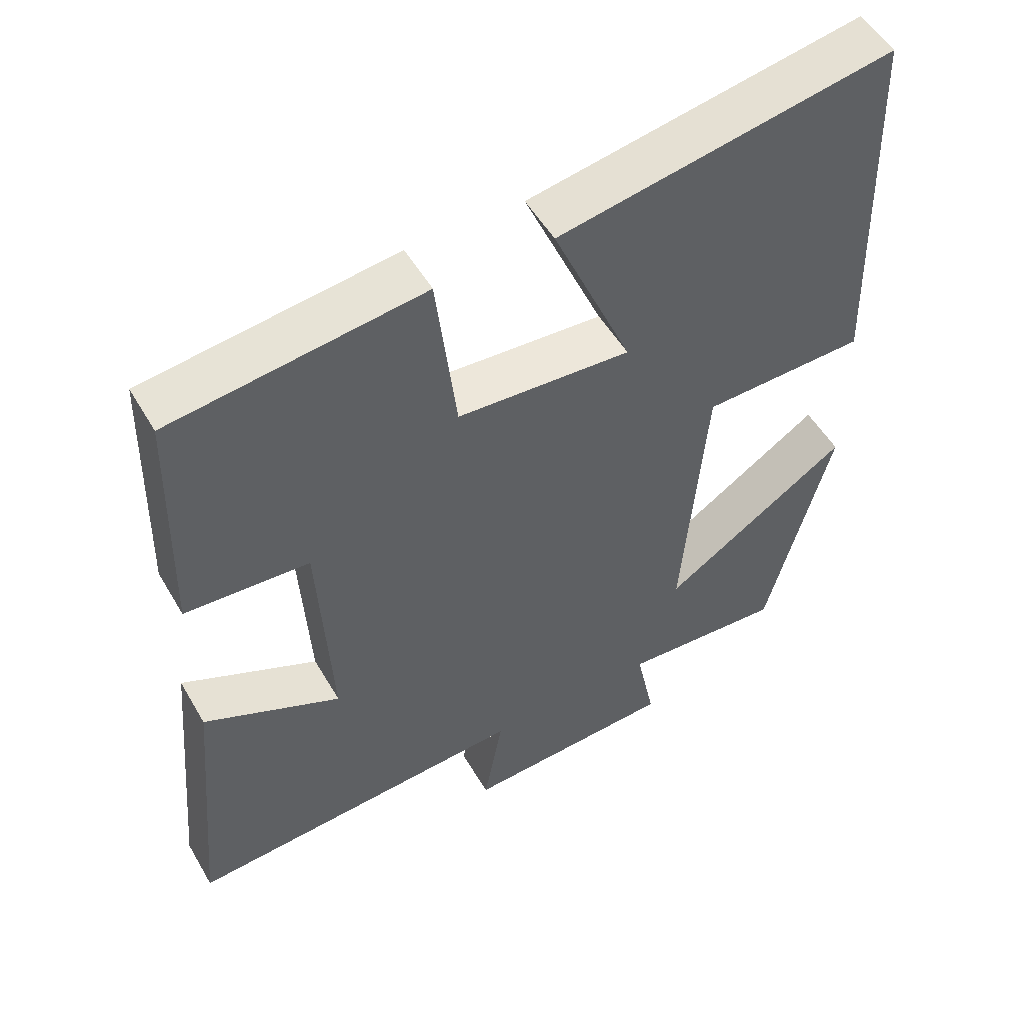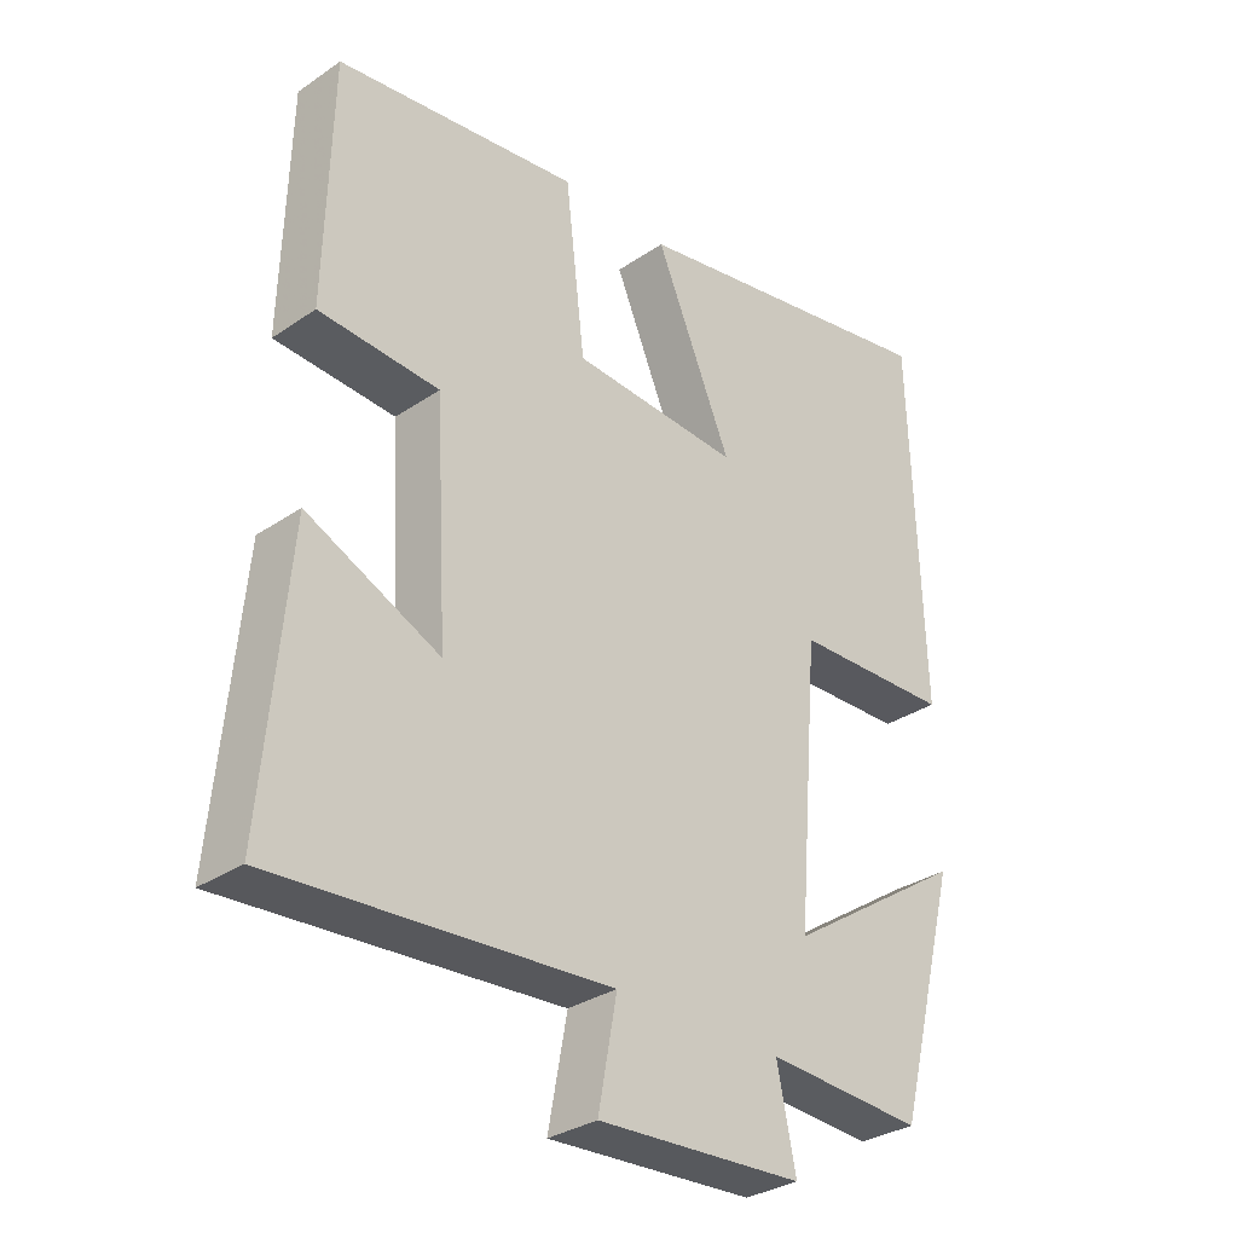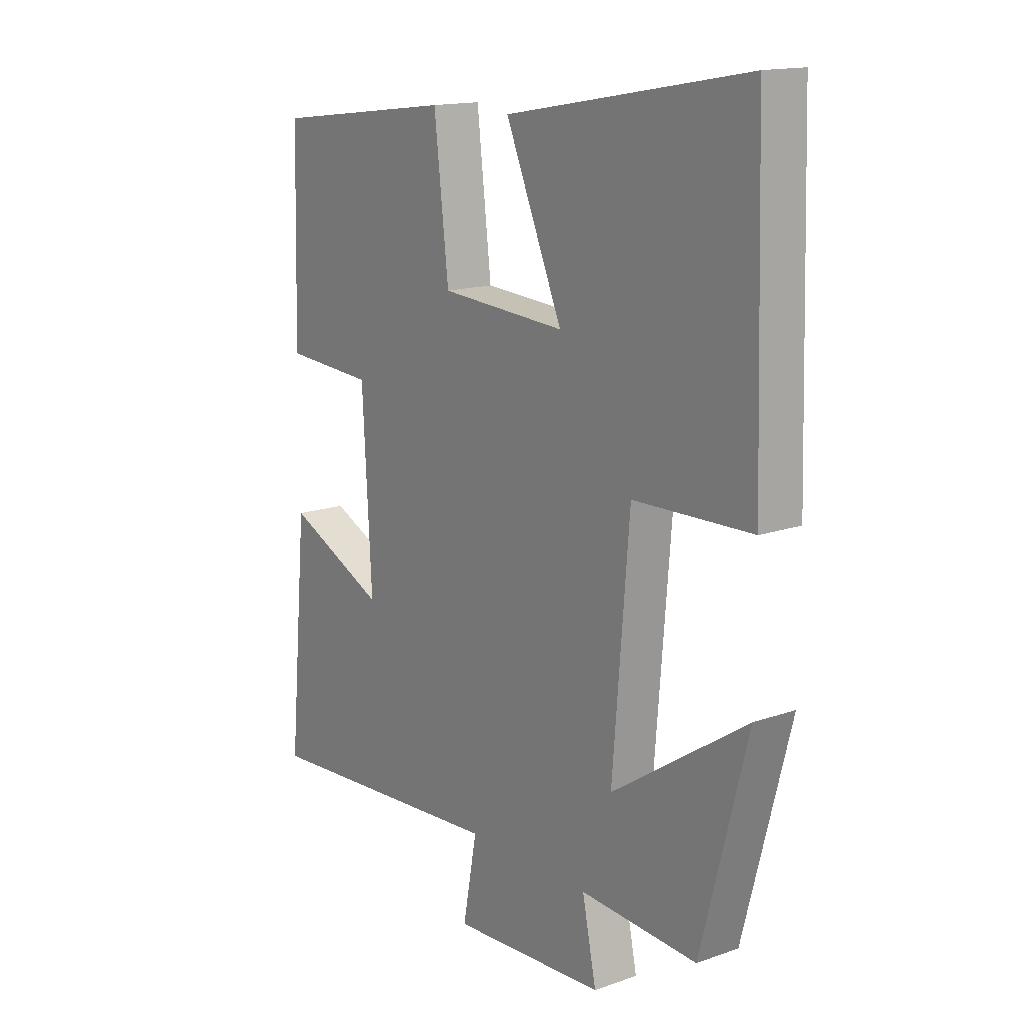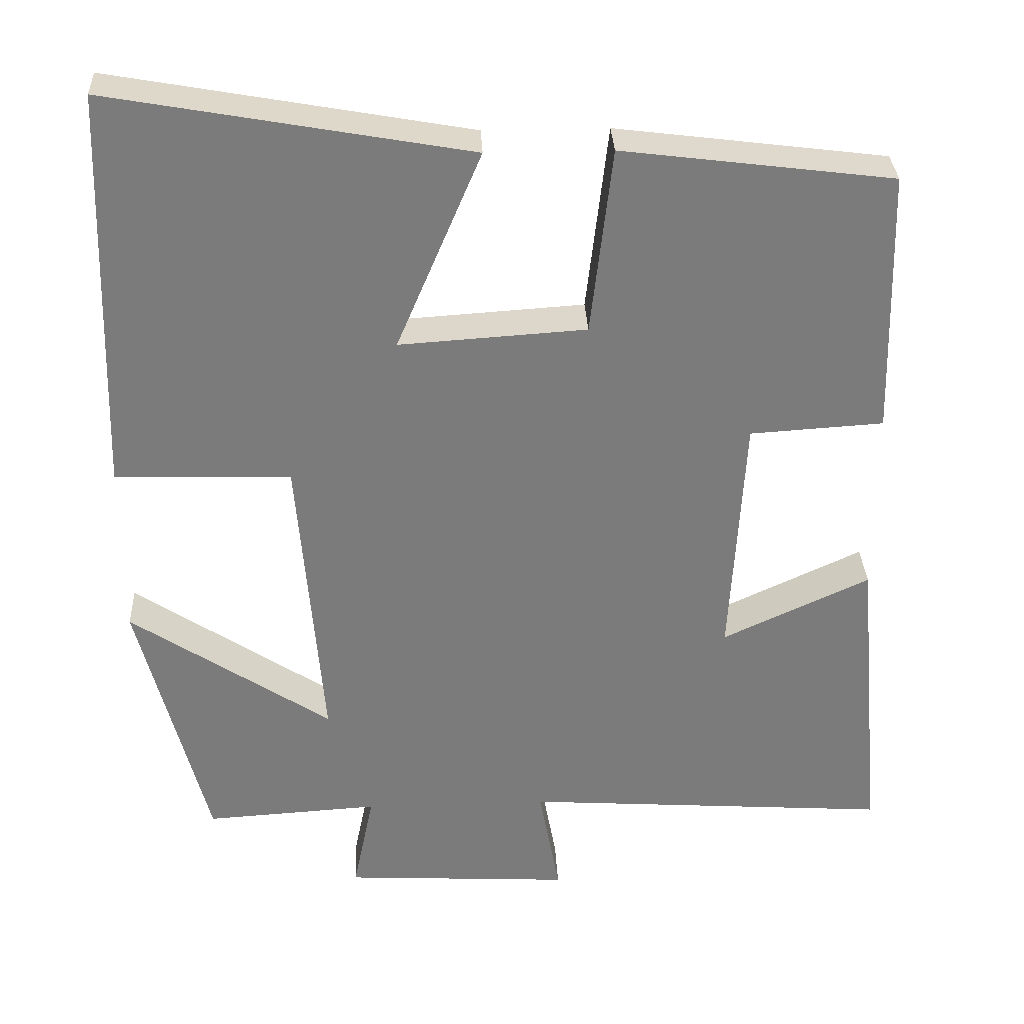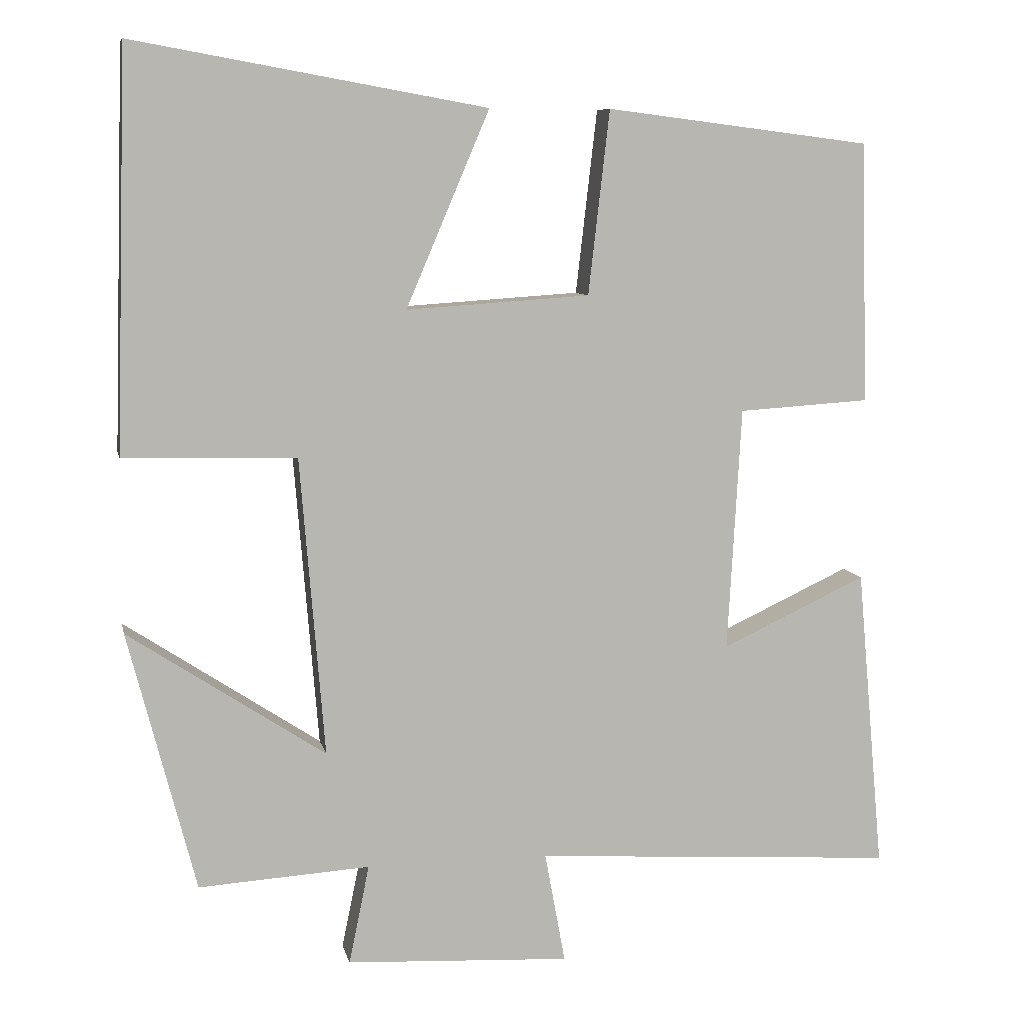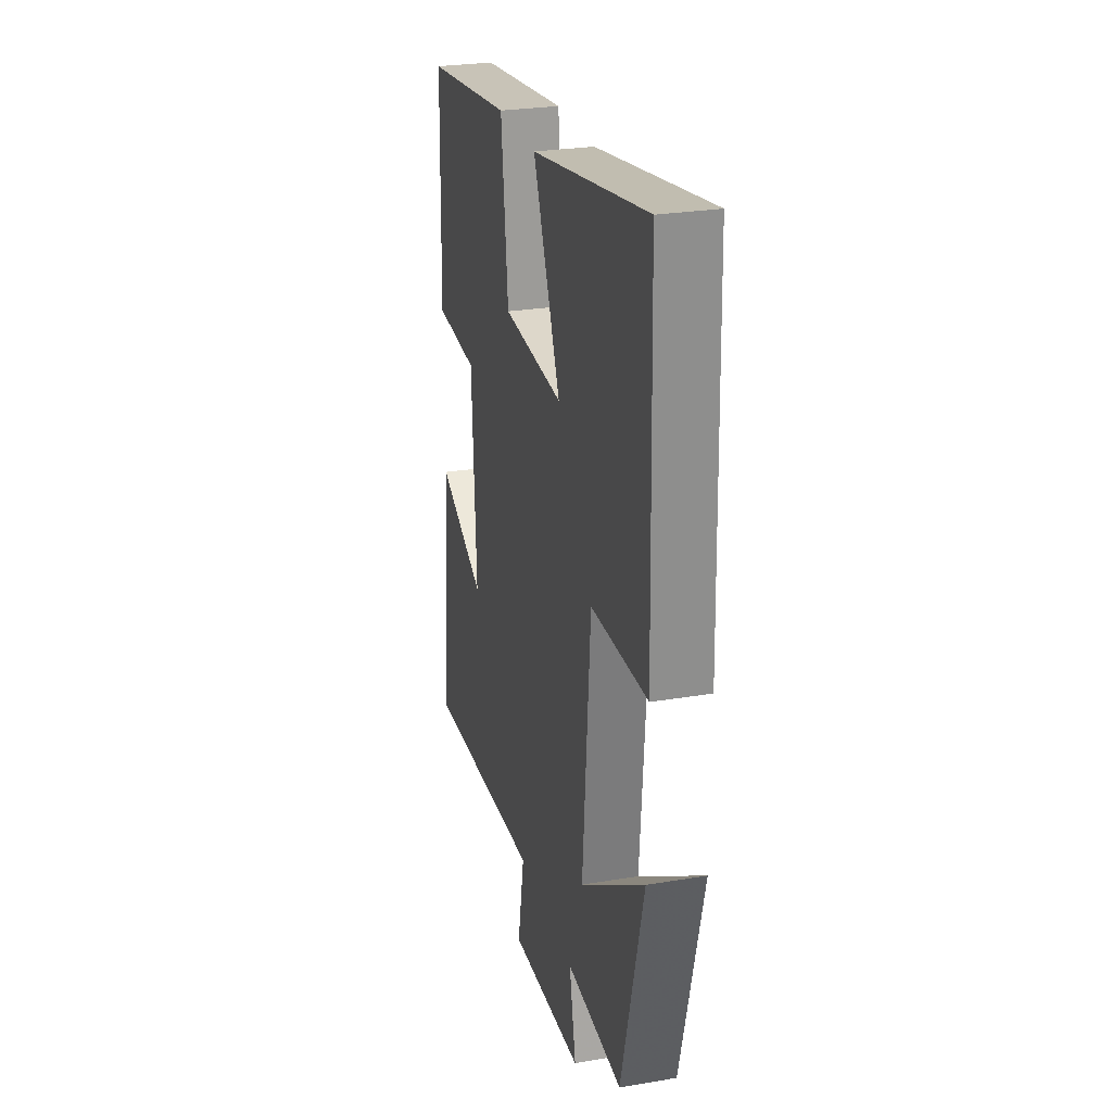
<metadata>
{"format":"obj","ext":"obj","renderer":"f3d","projection":"perspective","resolution":1024,"background":"white","views":[{"elev":52.3,"azim":150.4,"up":"+Z"},{"elev":-31.5,"azim":134.0,"up":"+Z"},{"elev":15.1,"azim":-126.8,"up":"+Z"},{"elev":31.8,"azim":-2.6,"up":"+Z"},{"elev":8.3,"azim":-11.8,"up":"+Z"},{"elev":27.0,"azim":-104.6,"up":"+Z"}]}
</metadata>
<code>
v 0.536 0.07 -0.532
v 0.057 0.07 -0.5
v 0.084 0.07 -0.647
v -0.212 0.07 -0.631
v -0.185 0.07 -0.5
v -0.411 0.07 -0.514
v -0.5 0.07 -0.17
v -0.24 0.07 -0.342
v -0.272 0.07 0.052
v -0.5 0.07 0.058
v -0.484 0.07 0.583
v -0.019 0.07 0.5
v -0.129 0.07 0.242
v 0.113 0.07 0.258
v 0.141 0.07 0.5
v 0.491 0.07 0.456
v 0.5 0.07 0.112
v 0.327 0.07 0.101
v 0.309 0.07 -0.221
v 0.5 0.07 -0.132
v 0.536 0 -0.532
v 0.057 0 -0.5
v 0.084 0 -0.647
v -0.212 0 -0.631
v -0.185 0 -0.5
v -0.411 0 -0.514
v -0.5 0 -0.17
v -0.24 0 -0.342
v -0.272 0 0.052
v -0.5 0 0.058
v -0.484 0 0.583
v -0.019 0 0.5
v -0.129 0 0.242
v 0.113 0 0.258
v 0.141 0 0.5
v 0.491 0 0.456
v 0.5 0 0.112
v 0.327 0 0.101
v 0.309 0 -0.221
v 0.5 0 -0.132
f 19 20 1 2
f 18 19 2
f 16 17 18
f 15 16 18
f 14 15 18
f 13 14 18 2
f 11 12 13
f 10 11 13
f 9 10 13
f 13 2 3
f 9 13 3
f 8 9 3
f 5 6 7 8
f 5 8 3
f 3 4 5
f 22 21 40 39
f 22 39 38
f 38 37 36
f 38 36 35
f 38 35 34
f 22 38 34 33
f 33 32 31
f 33 31 30
f 33 30 29
f 23 22 33
f 23 33 29
f 23 29 28
f 28 27 26 25
f 23 28 25
f 25 24 23
f 1 21 22 2
f 2 22 23 3
f 3 23 24 4
f 4 24 25 5
f 5 25 26 6
f 6 26 27 7
f 7 27 28 8
f 8 28 29 9
f 9 29 30 10
f 10 30 31 11
f 11 31 32 12
f 12 32 33 13
f 13 33 34 14
f 14 34 35 15
f 15 35 36 16
f 16 36 37 17
f 17 37 38 18
f 18 38 39 19
f 19 39 40 20
f 20 40 21 1

</code>
